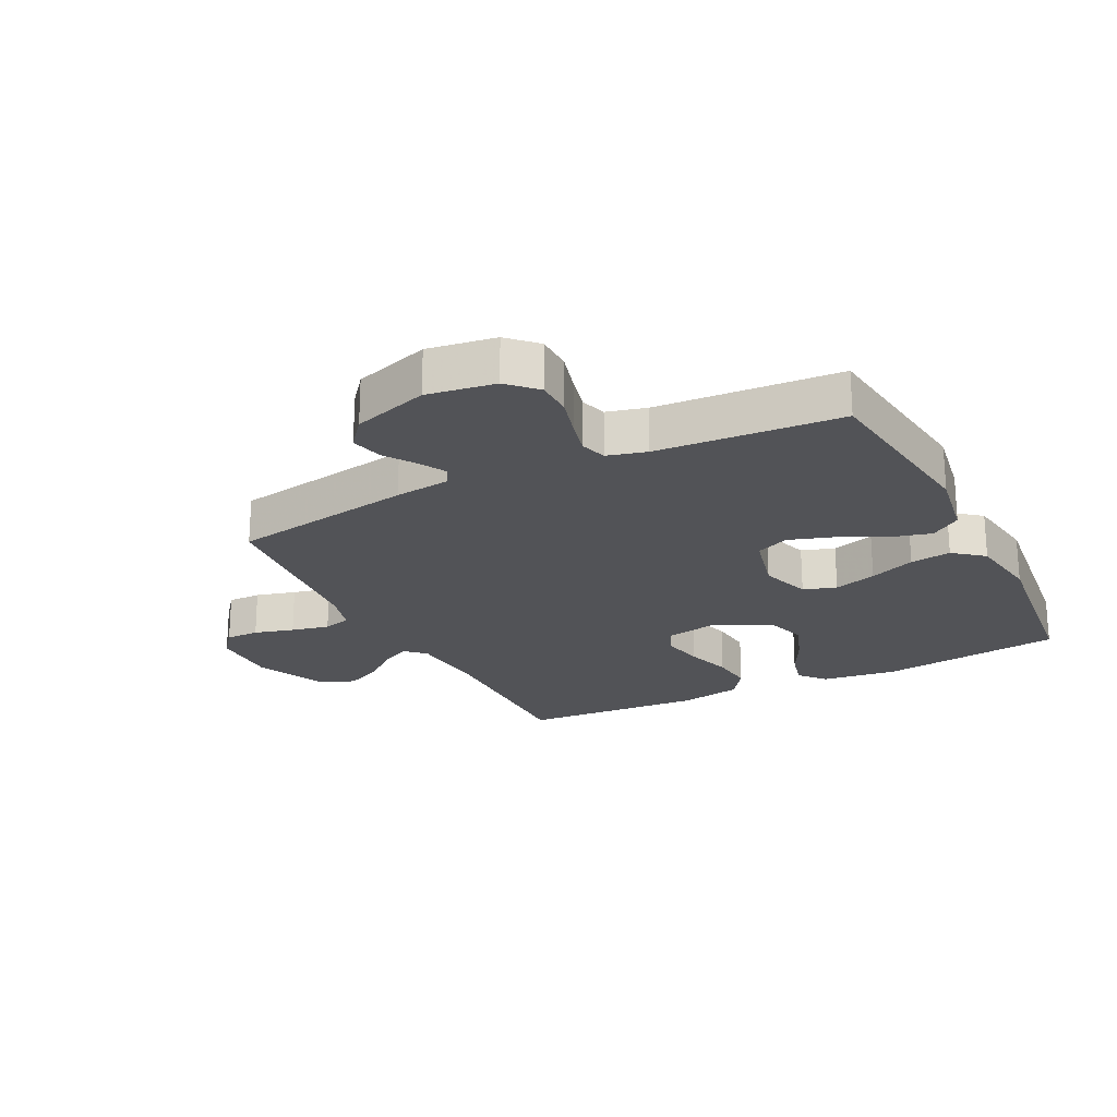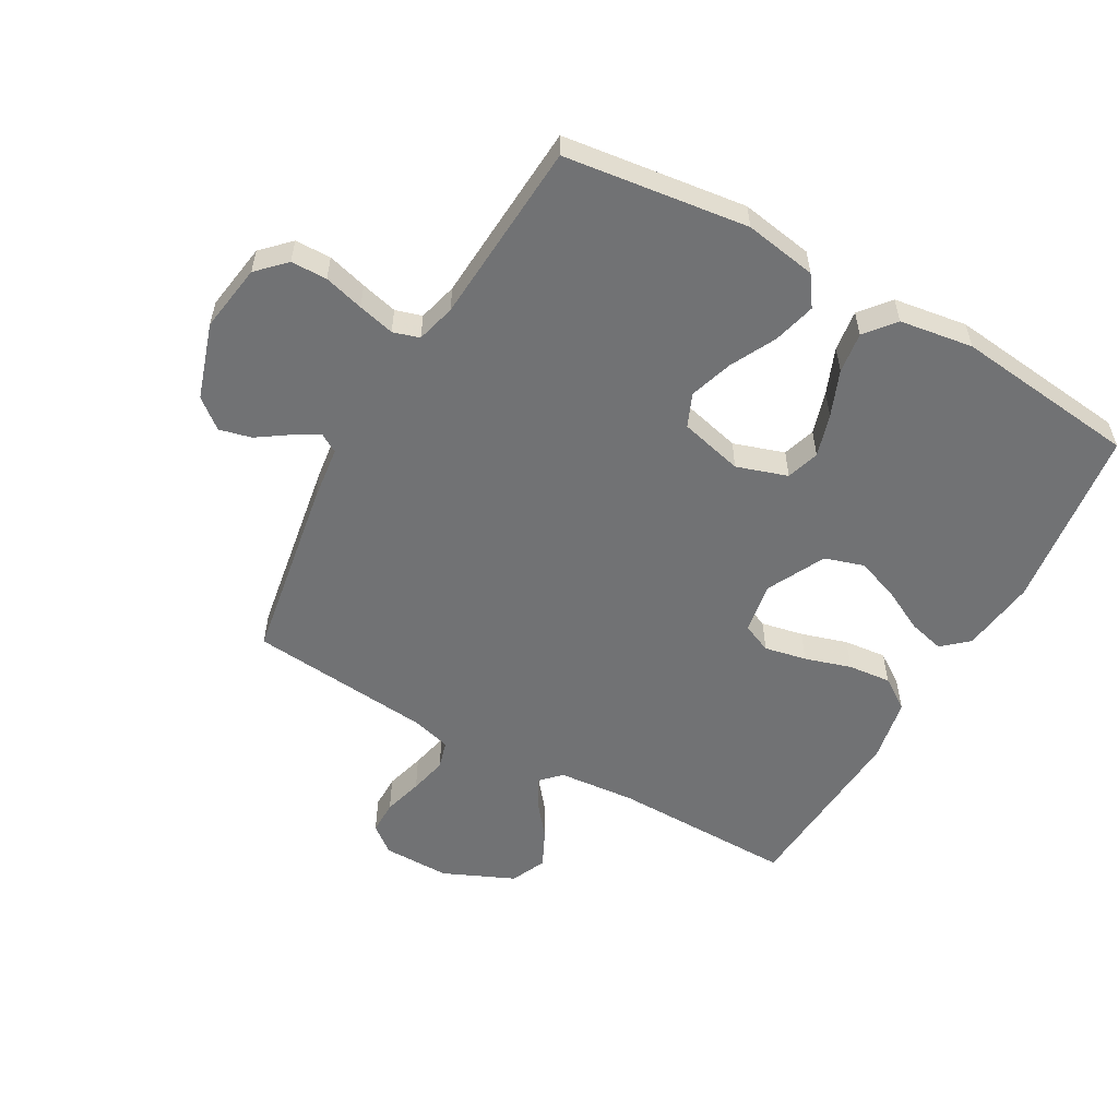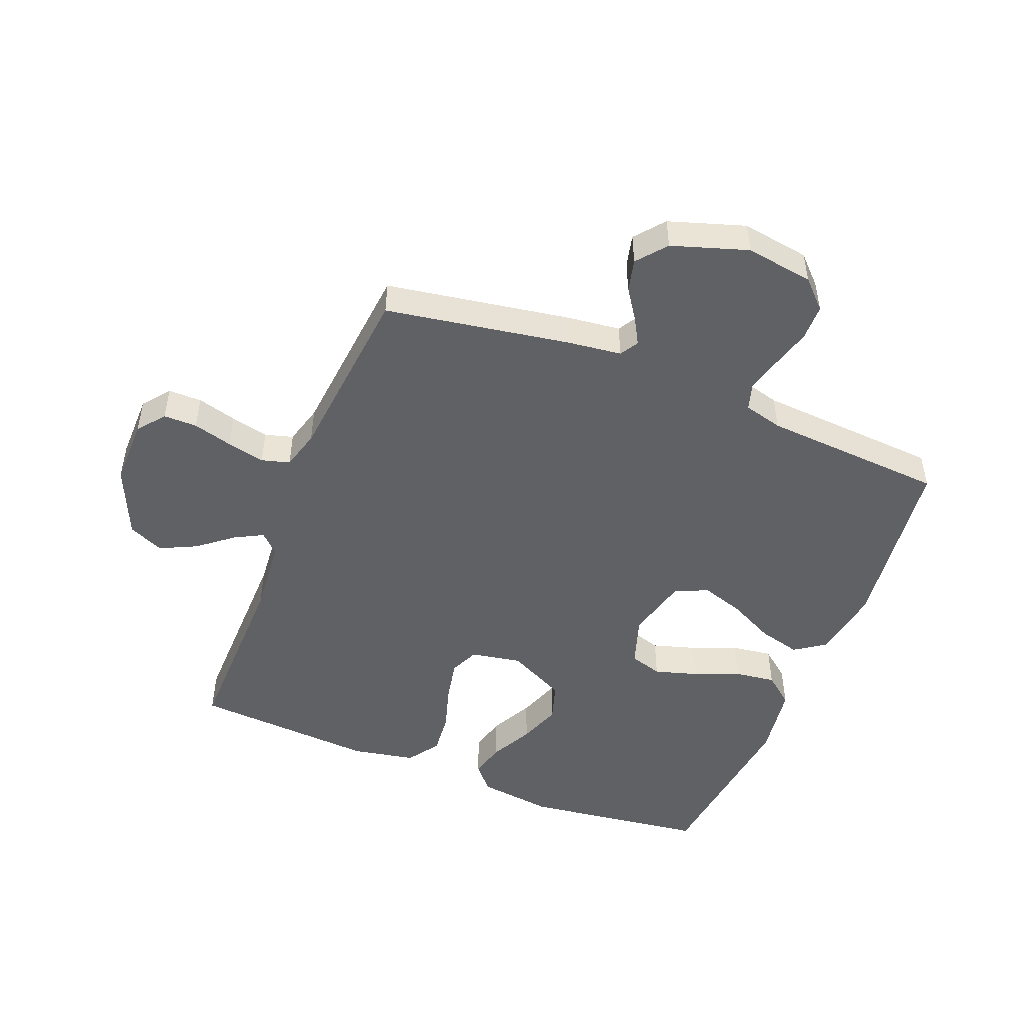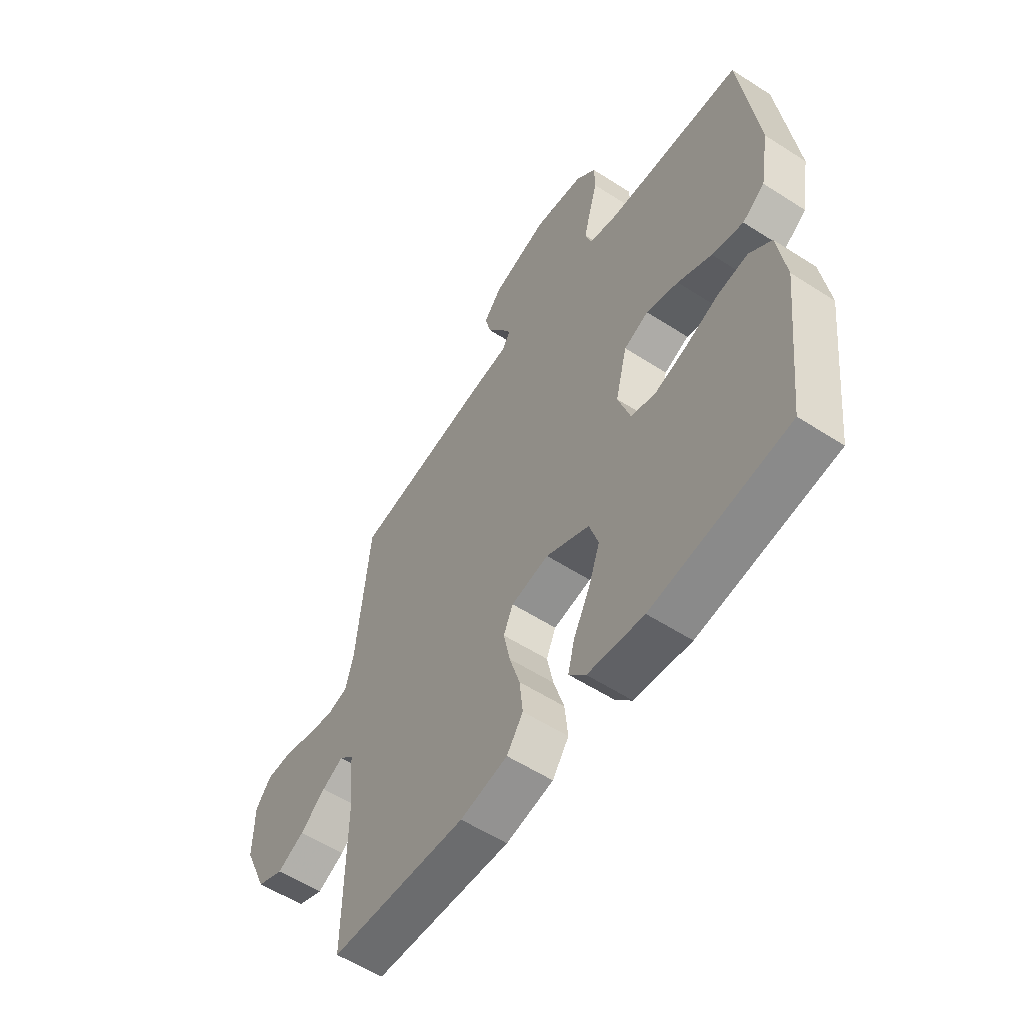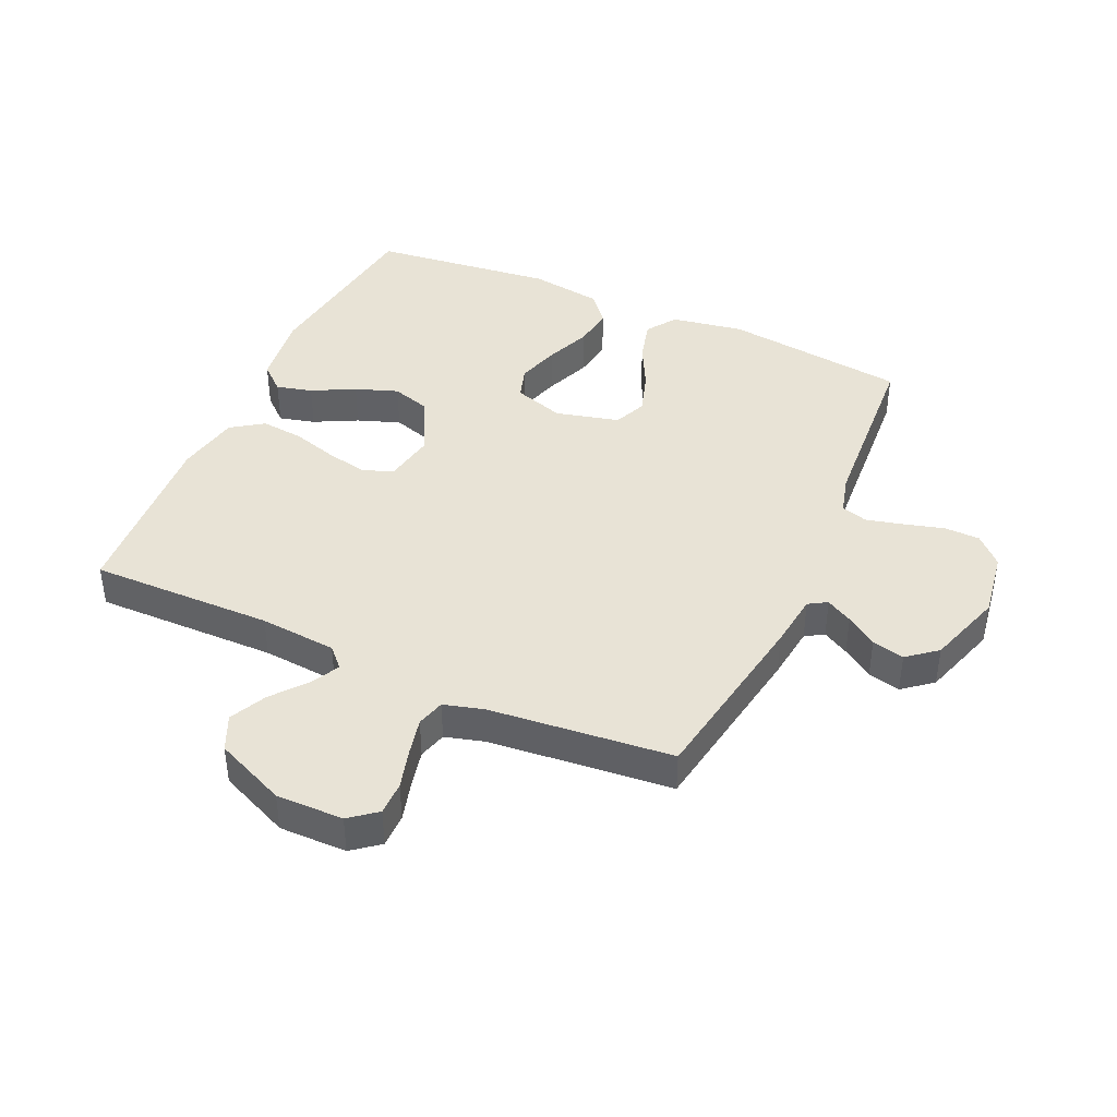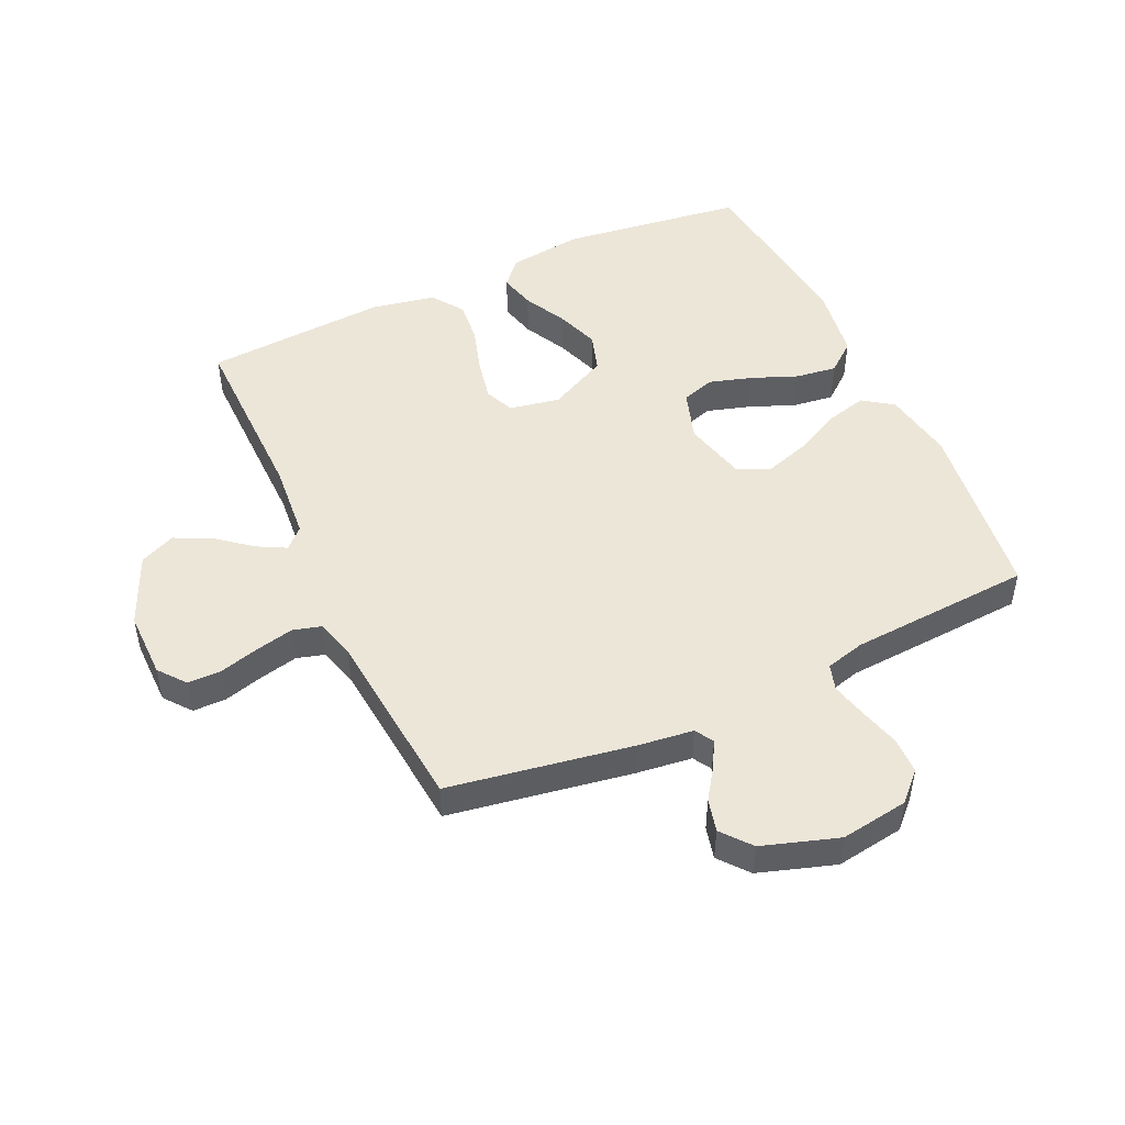
<metadata>
{"format":"obj","ext":"obj","renderer":"f3d","projection":"perspective","resolution":1024,"background":"white","views":[{"elev":-22.3,"azim":26.8,"up":"+Y"},{"elev":-55.5,"azim":60.6,"up":"+Y"},{"elev":-48.8,"azim":-21.7,"up":"+Y"},{"elev":-57.0,"azim":56.1,"up":"+Z"},{"elev":41.5,"azim":-65.7,"up":"+Y"},{"elev":48.6,"azim":-24.7,"up":"+Y"}]}
</metadata>
<code>
v 0.5 0.07 0.5
v 0.538 0.07 0.2
v 0.518 0.07 0.082
v 0.469 0.07 0.048
v 0.4 0.07 0.066
v 0.325 0.07 0.104
v 0.254 0.07 0.127
v 0.2 0.07 0.104
v 0.174 0.07 0
v 0.201 0.07 -0.083
v 0.255 0.07 -0.1
v 0.325 0.07 -0.079
v 0.4 0.07 -0.049
v 0.467 0.07 -0.04
v 0.516 0.07 -0.08
v 0.534 0.07 -0.2
v 0.5 0.07 -0.5
v 0.2 0.07 -0.539
v 0.077 0.07 -0.523
v 0.04 0.07 -0.481
v 0.055 0.07 -0.422
v 0.091 0.07 -0.352
v 0.116 0.07 -0.282
v 0.096 0.07 -0.218
v 0 0.07 -0.17
v -0.083 0.07 -0.185
v -0.104 0.07 -0.233
v -0.09 0.07 -0.302
v -0.067 0.07 -0.378
v -0.06 0.07 -0.448
v -0.096 0.07 -0.5
v -0.2 0.07 -0.52
v -0.5 0.07 -0.5
v -0.496 0.07 -0.2
v -0.507 0.07 -0.074
v -0.539 0.07 -0.043
v -0.586 0.07 -0.068
v -0.642 0.07 -0.113
v -0.702 0.07 -0.142
v -0.76 0.07 -0.116
v -0.811 0.07 0
v -0.81 0.07 0.11
v -0.775 0.07 0.154
v -0.72 0.07 0.154
v -0.655 0.07 0.136
v -0.593 0.07 0.122
v -0.547 0.07 0.135
v -0.529 0.07 0.2
v -0.5 0.07 0.5
v -0.2 0.07 0.55
v -0.11 0.07 0.561
v -0.092 0.07 0.591
v -0.116 0.07 0.634
v -0.15 0.07 0.684
v -0.163 0.07 0.737
v -0.124 0.07 0.785
v 0 0.07 0.825
v 0.111 0.07 0.808
v 0.155 0.07 0.764
v 0.156 0.07 0.705
v 0.138 0.07 0.64
v 0.123 0.07 0.58
v 0.136 0.07 0.537
v 0.2 0.07 0.52
v 0.5 0 0.5
v 0.538 0 0.2
v 0.518 0 0.082
v 0.469 0 0.048
v 0.4 0 0.066
v 0.325 0 0.104
v 0.254 0 0.127
v 0.2 0 0.104
v 0.174 0 0
v 0.201 0 -0.083
v 0.255 0 -0.1
v 0.325 0 -0.079
v 0.4 0 -0.049
v 0.467 0 -0.04
v 0.516 0 -0.08
v 0.534 0 -0.2
v 0.5 0 -0.5
v 0.2 0 -0.539
v 0.077 0 -0.523
v 0.04 0 -0.481
v 0.055 0 -0.422
v 0.091 0 -0.352
v 0.116 0 -0.282
v 0.096 0 -0.218
v 0 0 -0.17
v -0.083 0 -0.185
v -0.104 0 -0.233
v -0.09 0 -0.302
v -0.067 0 -0.378
v -0.06 0 -0.448
v -0.096 0 -0.5
v -0.2 0 -0.52
v -0.5 0 -0.5
v -0.496 0 -0.2
v -0.507 0 -0.074
v -0.539 0 -0.043
v -0.586 0 -0.068
v -0.642 0 -0.113
v -0.702 0 -0.142
v -0.76 0 -0.116
v -0.811 0 0
v -0.81 0 0.11
v -0.775 0 0.154
v -0.72 0 0.154
v -0.655 0 0.136
v -0.593 0 0.122
v -0.547 0 0.135
v -0.529 0 0.2
v -0.5 0 0.5
v -0.2 0 0.55
v -0.11 0 0.561
v -0.092 0 0.591
v -0.116 0 0.634
v -0.15 0 0.684
v -0.163 0 0.737
v -0.124 0 0.785
v 0 0 0.825
v 0.111 0 0.808
v 0.155 0 0.764
v 0.156 0 0.705
v 0.138 0 0.64
v 0.123 0 0.58
v 0.136 0 0.537
v 0.2 0 0.52
f 58 59 60 61
f 58 61 62
f 57 58 62
f 56 57 62 63
f 53 54 55 56
f 52 53 56 63
f 48 49 50 51
f 47 48 51
f 42 43 44 45
f 42 45 46
f 41 42 46
f 40 41 46 47
f 37 38 39 40
f 36 37 40 47
f 31 32 33 34
f 31 34 35
f 28 29 30 31
f 27 28 31 35
f 26 27 35 36
f 19 20 21 22
f 19 22 23
f 18 19 23
f 17 18 23 24
f 15 16 17 24
f 12 13 14 15
f 11 12 15 24
f 3 4 5 6
f 3 6 7
f 64 1 2 3
f 64 3 7
f 51 52 63 64
f 51 64 7 8
f 47 51 8 9
f 25 26 36 47
f 25 47 9 10
f 10 11 24 25
f 125 124 123 122
f 126 125 122
f 126 122 121
f 127 126 121 120
f 120 119 118 117
f 127 120 117 116
f 115 114 113 112
f 115 112 111
f 109 108 107 106
f 110 109 106
f 110 106 105
f 111 110 105 104
f 104 103 102 101
f 111 104 101 100
f 98 97 96 95
f 99 98 95
f 95 94 93 92
f 99 95 92 91
f 100 99 91 90
f 86 85 84 83
f 87 86 83
f 87 83 82
f 88 87 82 81
f 88 81 80 79
f 79 78 77 76
f 88 79 76 75
f 70 69 68 67
f 71 70 67
f 67 66 65 128
f 71 67 128
f 128 127 116 115
f 72 71 128 115
f 73 72 115 111
f 111 100 90 89
f 74 73 111 89
f 89 88 75 74
f 1 65 66 2
f 2 66 67 3
f 3 67 68 4
f 4 68 69 5
f 5 69 70 6
f 6 70 71 7
f 7 71 72 8
f 8 72 73 9
f 9 73 74 10
f 10 74 75 11
f 11 75 76 12
f 12 76 77 13
f 13 77 78 14
f 14 78 79 15
f 15 79 80 16
f 16 80 81 17
f 17 81 82 18
f 18 82 83 19
f 19 83 84 20
f 20 84 85 21
f 21 85 86 22
f 22 86 87 23
f 23 87 88 24
f 24 88 89 25
f 25 89 90 26
f 26 90 91 27
f 27 91 92 28
f 28 92 93 29
f 29 93 94 30
f 30 94 95 31
f 31 95 96 32
f 32 96 97 33
f 33 97 98 34
f 34 98 99 35
f 35 99 100 36
f 36 100 101 37
f 37 101 102 38
f 38 102 103 39
f 39 103 104 40
f 40 104 105 41
f 41 105 106 42
f 42 106 107 43
f 43 107 108 44
f 44 108 109 45
f 45 109 110 46
f 46 110 111 47
f 47 111 112 48
f 48 112 113 49
f 49 113 114 50
f 50 114 115 51
f 51 115 116 52
f 52 116 117 53
f 53 117 118 54
f 54 118 119 55
f 55 119 120 56
f 56 120 121 57
f 57 121 122 58
f 58 122 123 59
f 59 123 124 60
f 60 124 125 61
f 61 125 126 62
f 62 126 127 63
f 63 127 128 64
f 64 128 65 1

</code>
